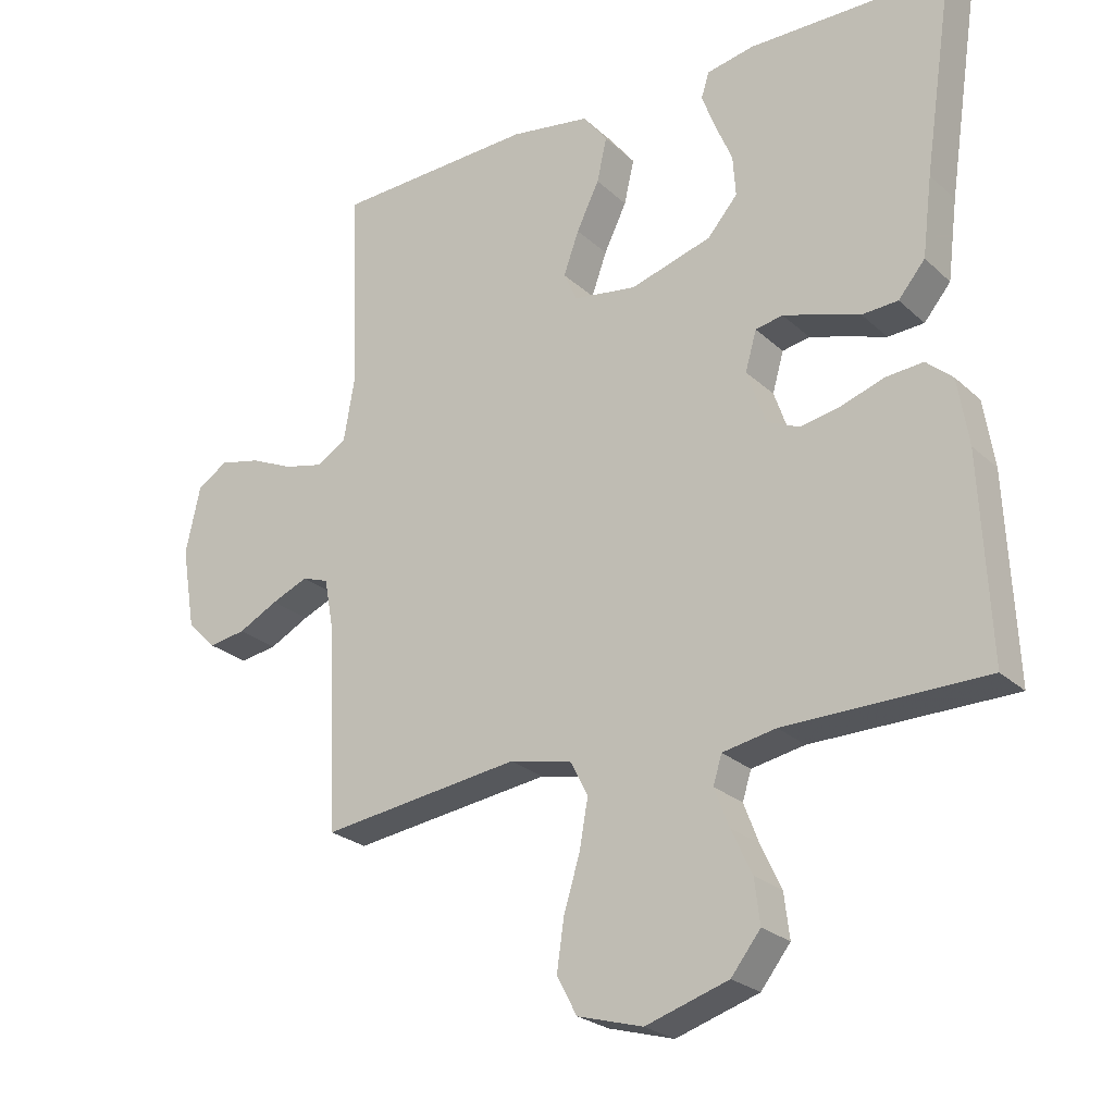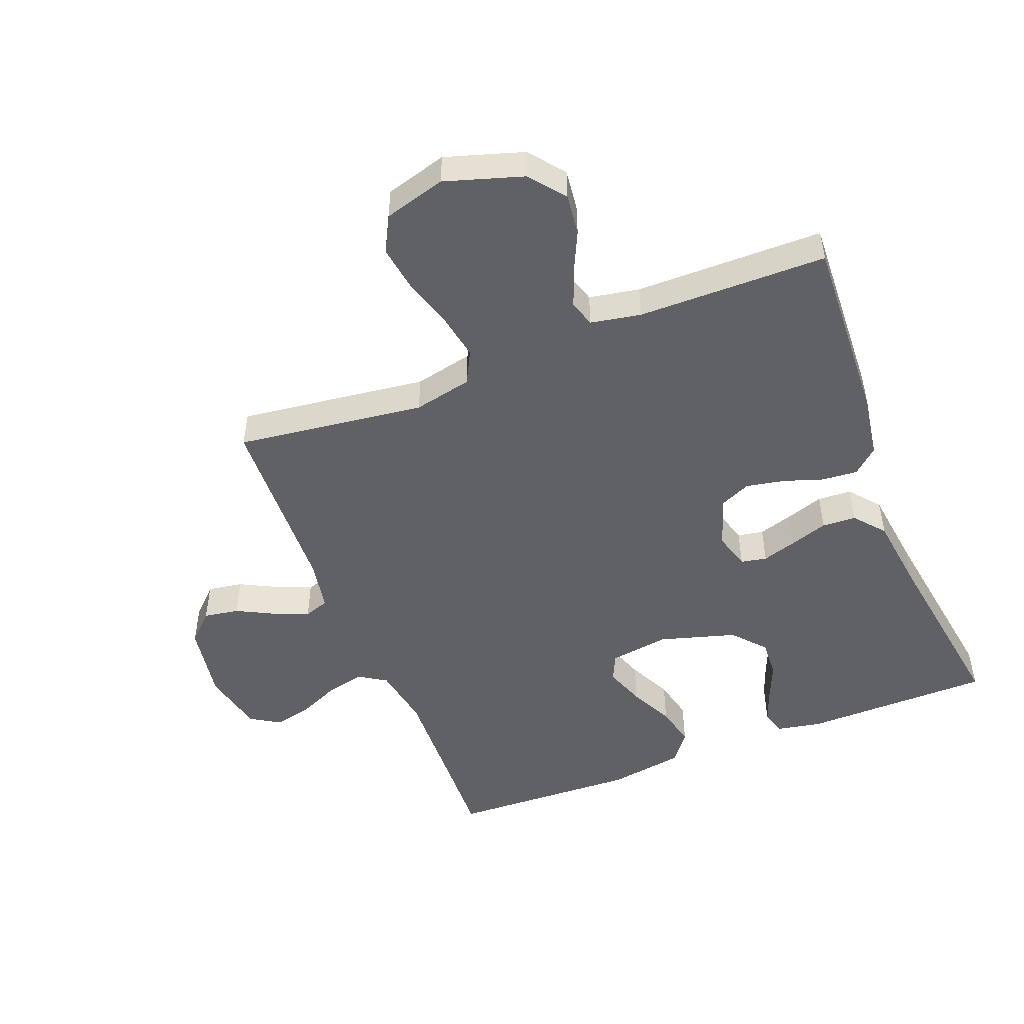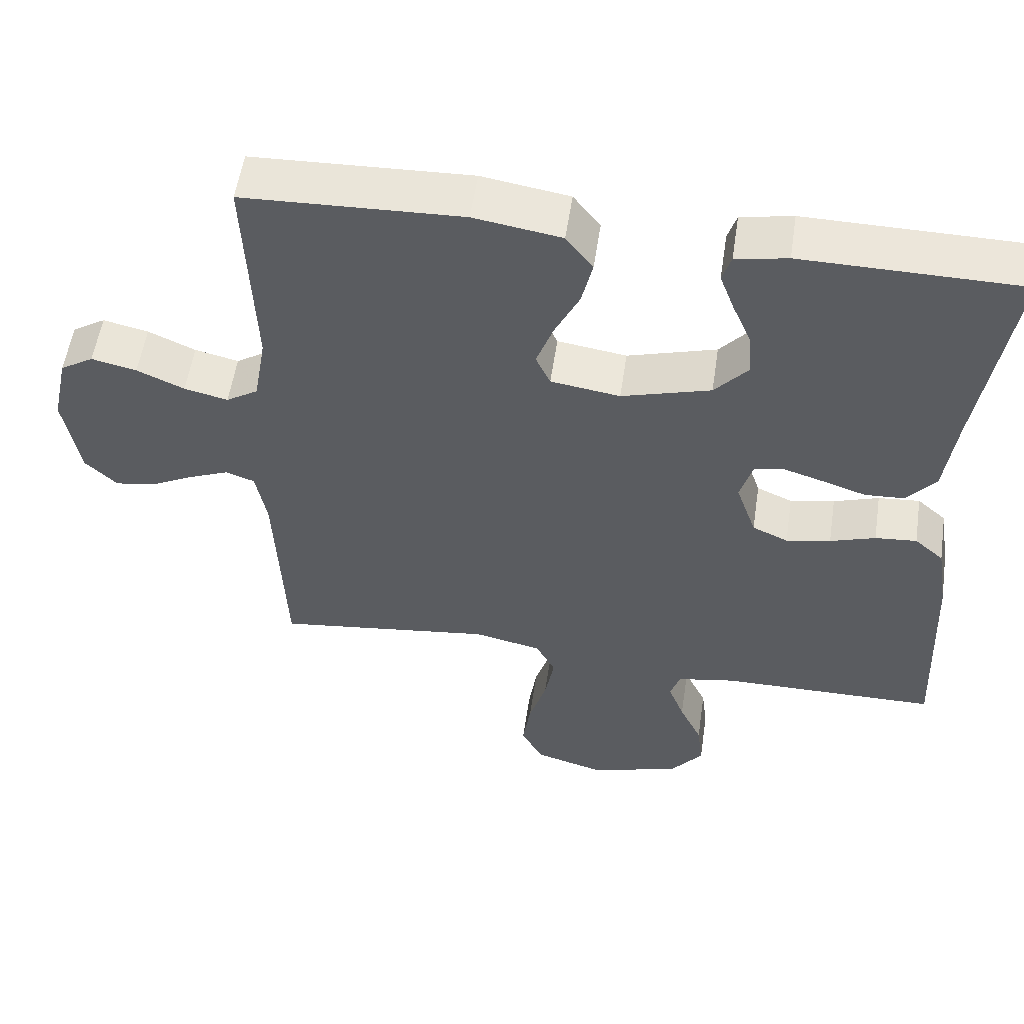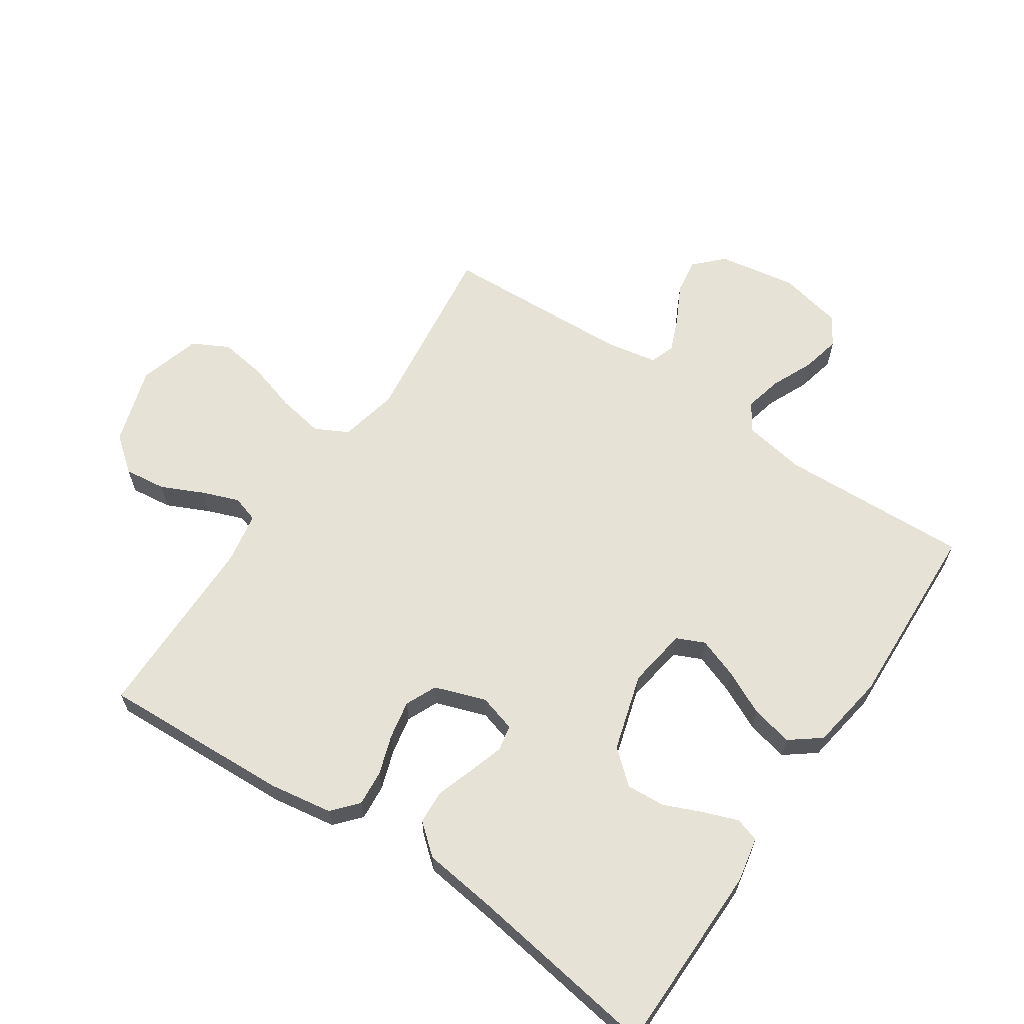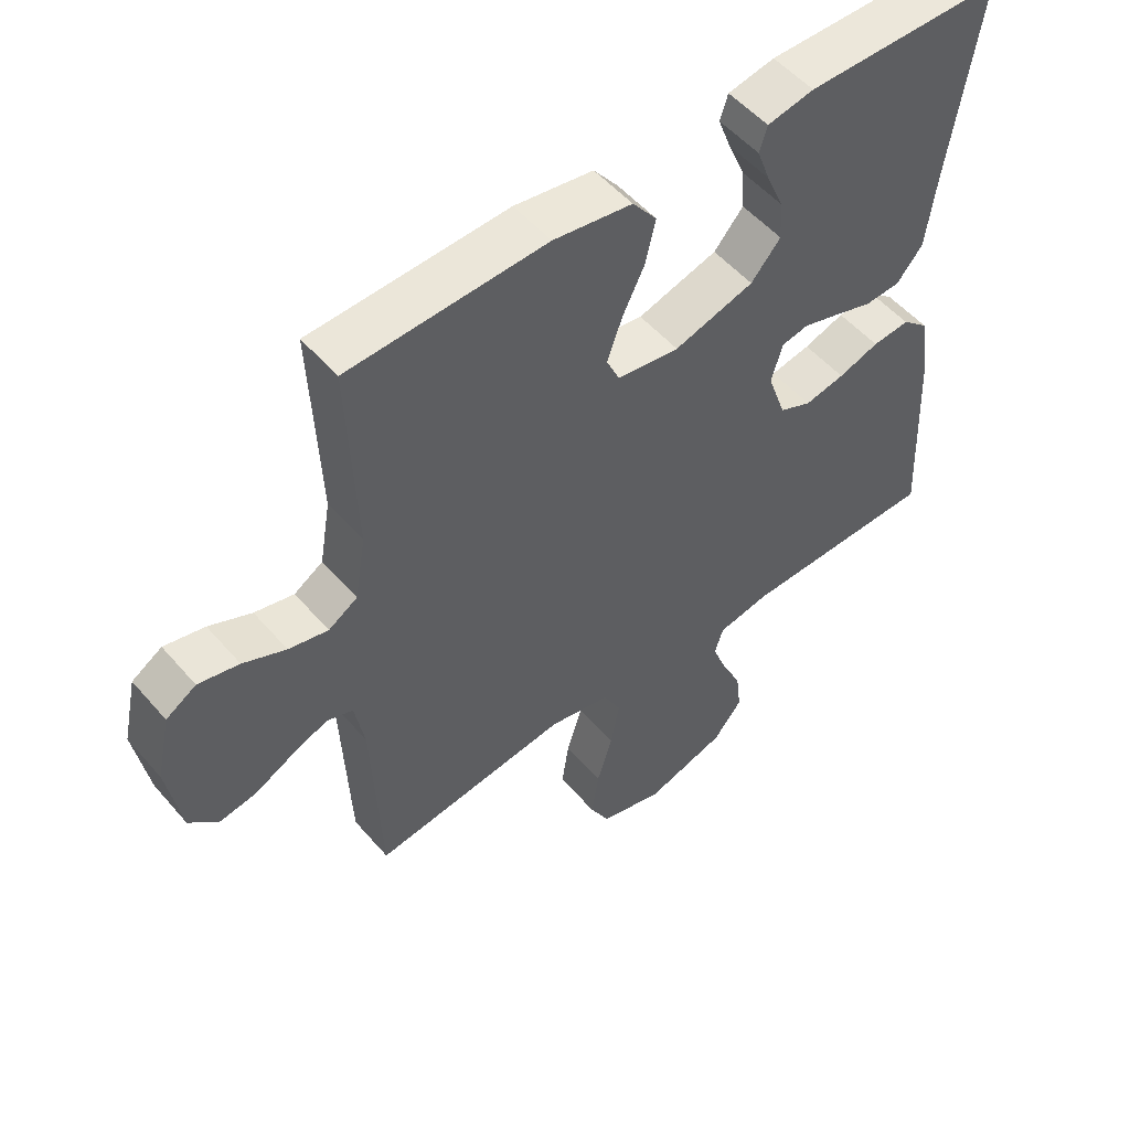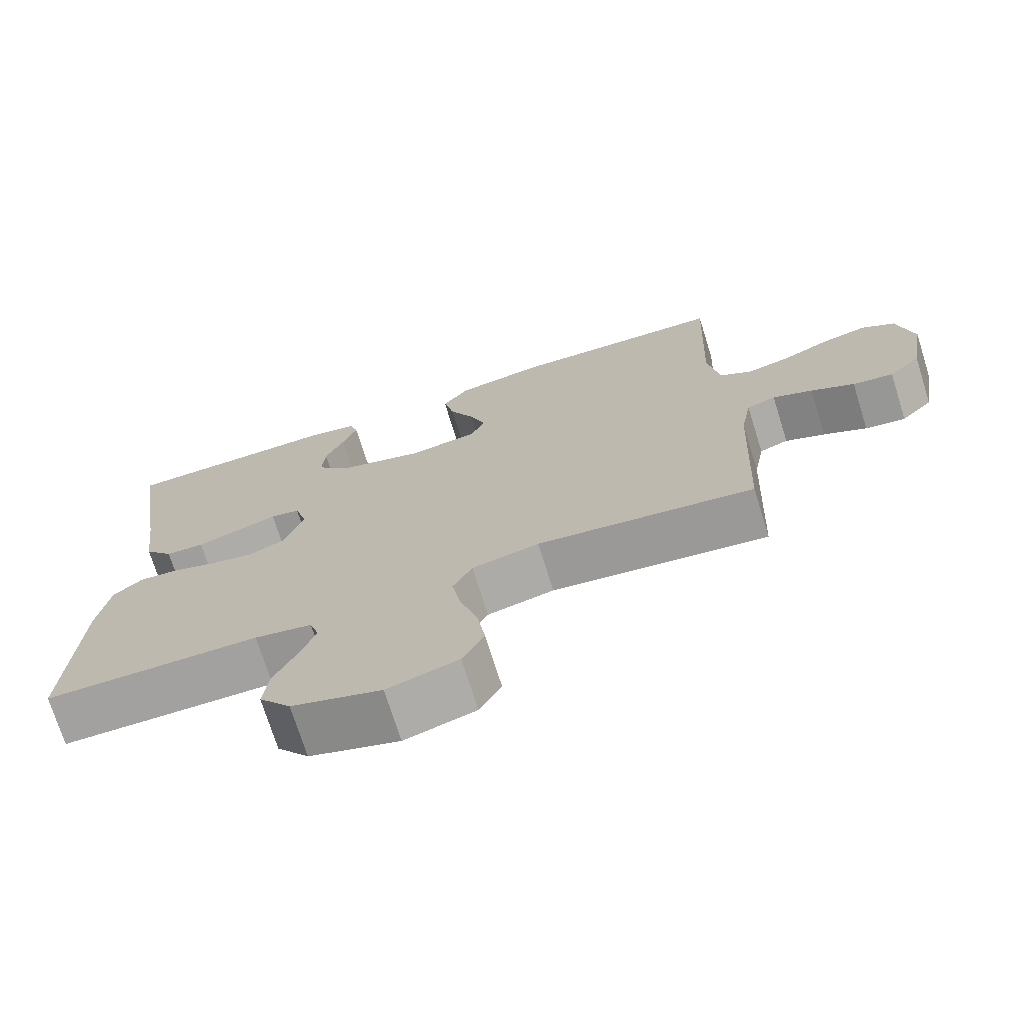
<metadata>
{"format":"obj","ext":"obj","renderer":"f3d","projection":"perspective","resolution":1024,"background":"white","views":[{"elev":-24.8,"azim":-145.2,"up":"+Z"},{"elev":-49.2,"azim":-158.5,"up":"+Y"},{"elev":55.1,"azim":-171.5,"up":"+Z"},{"elev":63.2,"azim":-56.0,"up":"+Y"},{"elev":52.8,"azim":140.4,"up":"+Z"},{"elev":-72.5,"azim":17.4,"up":"+Z"}]}
</metadata>
<code>
v -0.5 0.07 -0.5
v -0.486 0.07 -0.2
v -0.47 0.07 -0.1
v -0.43 0.07 -0.065
v -0.373 0.07 -0.07
v -0.311 0.07 -0.091
v -0.25 0.07 -0.103
v -0.201 0.07 -0.081
v -0.173 0.07 0
v -0.19 0.07 0.059
v -0.231 0.07 0.067
v -0.286 0.07 0.05
v -0.346 0.07 0.03
v -0.4 0.07 0.033
v -0.44 0.07 0.081
v -0.455 0.07 0.2
v -0.5 0.07 0.5
v -0.2 0.07 0.503
v -0.129 0.07 0.489
v -0.117 0.07 0.451
v -0.137 0.07 0.397
v -0.163 0.07 0.336
v -0.167 0.07 0.275
v -0.122 0.07 0.223
v 0 0.07 0.187
v 0.095 0.07 0.201
v 0.115 0.07 0.245
v 0.092 0.07 0.309
v 0.058 0.07 0.379
v 0.043 0.07 0.445
v 0.08 0.07 0.493
v 0.2 0.07 0.512
v 0.5 0.07 0.5
v 0.488 0.07 0.2
v 0.505 0.07 0.101
v 0.549 0.07 0.073
v 0.609 0.07 0.087
v 0.674 0.07 0.116
v 0.736 0.07 0.13
v 0.782 0.07 0.101
v 0.804 0.07 0
v 0.783 0.07 -0.124
v 0.739 0.07 -0.167
v 0.683 0.07 -0.158
v 0.623 0.07 -0.127
v 0.568 0.07 -0.104
v 0.528 0.07 -0.118
v 0.513 0.07 -0.2
v 0.5 0.07 -0.5
v 0.2 0.07 -0.461
v 0.107 0.07 -0.481
v 0.08 0.07 -0.533
v 0.093 0.07 -0.606
v 0.117 0.07 -0.685
v 0.128 0.07 -0.76
v 0.098 0.07 -0.817
v 0 0.07 -0.845
v -0.124 0.07 -0.806
v -0.168 0.07 -0.75
v -0.16 0.07 -0.684
v -0.129 0.07 -0.618
v -0.107 0.07 -0.56
v -0.12 0.07 -0.518
v -0.2 0.07 -0.503
v -0.5 0 -0.5
v -0.486 0 -0.2
v -0.47 0 -0.1
v -0.43 0 -0.065
v -0.373 0 -0.07
v -0.311 0 -0.091
v -0.25 0 -0.103
v -0.201 0 -0.081
v -0.173 0 0
v -0.19 0 0.059
v -0.231 0 0.067
v -0.286 0 0.05
v -0.346 0 0.03
v -0.4 0 0.033
v -0.44 0 0.081
v -0.455 0 0.2
v -0.5 0 0.5
v -0.2 0 0.503
v -0.129 0 0.489
v -0.117 0 0.451
v -0.137 0 0.397
v -0.163 0 0.336
v -0.167 0 0.275
v -0.122 0 0.223
v 0 0 0.187
v 0.095 0 0.201
v 0.115 0 0.245
v 0.092 0 0.309
v 0.058 0 0.379
v 0.043 0 0.445
v 0.08 0 0.493
v 0.2 0 0.512
v 0.5 0 0.5
v 0.488 0 0.2
v 0.505 0 0.101
v 0.549 0 0.073
v 0.609 0 0.087
v 0.674 0 0.116
v 0.736 0 0.13
v 0.782 0 0.101
v 0.804 0 0
v 0.783 0 -0.124
v 0.739 0 -0.167
v 0.683 0 -0.158
v 0.623 0 -0.127
v 0.568 0 -0.104
v 0.528 0 -0.118
v 0.513 0 -0.2
v 0.5 0 -0.5
v 0.2 0 -0.461
v 0.107 0 -0.481
v 0.08 0 -0.533
v 0.093 0 -0.606
v 0.117 0 -0.685
v 0.128 0 -0.76
v 0.098 0 -0.817
v 0 0 -0.845
v -0.124 0 -0.806
v -0.168 0 -0.75
v -0.16 0 -0.684
v -0.129 0 -0.618
v -0.107 0 -0.56
v -0.12 0 -0.518
v -0.2 0 -0.503
f 58 59 60 61
f 58 61 62
f 57 58 62
f 56 57 62 63
f 53 54 55 56
f 52 53 56 63
f 48 49 50
f 47 48 50 51
f 42 43 44 45
f 42 45 46
f 41 42 46
f 40 41 46 47
f 37 38 39 40
f 36 37 40 47
f 31 32 33 34
f 31 34 35
f 28 29 30 31
f 27 28 31 35
f 26 27 35 36
f 19 20 21 22
f 17 18 19 22
f 16 17 22 23
f 15 16 23 24
f 12 13 14 15
f 11 12 15 24
f 3 4 5 6
f 3 6 7
f 64 1 2 3
f 64 3 7
f 51 52 63 64
f 51 64 7 8
f 47 51 8 9
f 25 26 36 47
f 25 47 9 10
f 10 11 24 25
f 125 124 123 122
f 126 125 122
f 126 122 121
f 127 126 121 120
f 120 119 118 117
f 127 120 117 116
f 114 113 112
f 115 114 112 111
f 109 108 107 106
f 110 109 106
f 110 106 105
f 111 110 105 104
f 104 103 102 101
f 111 104 101 100
f 98 97 96 95
f 99 98 95
f 95 94 93 92
f 99 95 92 91
f 100 99 91 90
f 86 85 84 83
f 86 83 82 81
f 87 86 81 80
f 88 87 80 79
f 79 78 77 76
f 88 79 76 75
f 70 69 68 67
f 71 70 67
f 67 66 65 128
f 71 67 128
f 128 127 116 115
f 72 71 128 115
f 73 72 115 111
f 111 100 90 89
f 74 73 111 89
f 89 88 75 74
f 1 65 66 2
f 2 66 67 3
f 3 67 68 4
f 4 68 69 5
f 5 69 70 6
f 6 70 71 7
f 7 71 72 8
f 8 72 73 9
f 9 73 74 10
f 10 74 75 11
f 11 75 76 12
f 12 76 77 13
f 13 77 78 14
f 14 78 79 15
f 15 79 80 16
f 16 80 81 17
f 17 81 82 18
f 18 82 83 19
f 19 83 84 20
f 20 84 85 21
f 21 85 86 22
f 22 86 87 23
f 23 87 88 24
f 24 88 89 25
f 25 89 90 26
f 26 90 91 27
f 27 91 92 28
f 28 92 93 29
f 29 93 94 30
f 30 94 95 31
f 31 95 96 32
f 32 96 97 33
f 33 97 98 34
f 34 98 99 35
f 35 99 100 36
f 36 100 101 37
f 37 101 102 38
f 38 102 103 39
f 39 103 104 40
f 40 104 105 41
f 41 105 106 42
f 42 106 107 43
f 43 107 108 44
f 44 108 109 45
f 45 109 110 46
f 46 110 111 47
f 47 111 112 48
f 48 112 113 49
f 49 113 114 50
f 50 114 115 51
f 51 115 116 52
f 52 116 117 53
f 53 117 118 54
f 54 118 119 55
f 55 119 120 56
f 56 120 121 57
f 57 121 122 58
f 58 122 123 59
f 59 123 124 60
f 60 124 125 61
f 61 125 126 62
f 62 126 127 63
f 63 127 128 64
f 64 128 65 1

</code>
